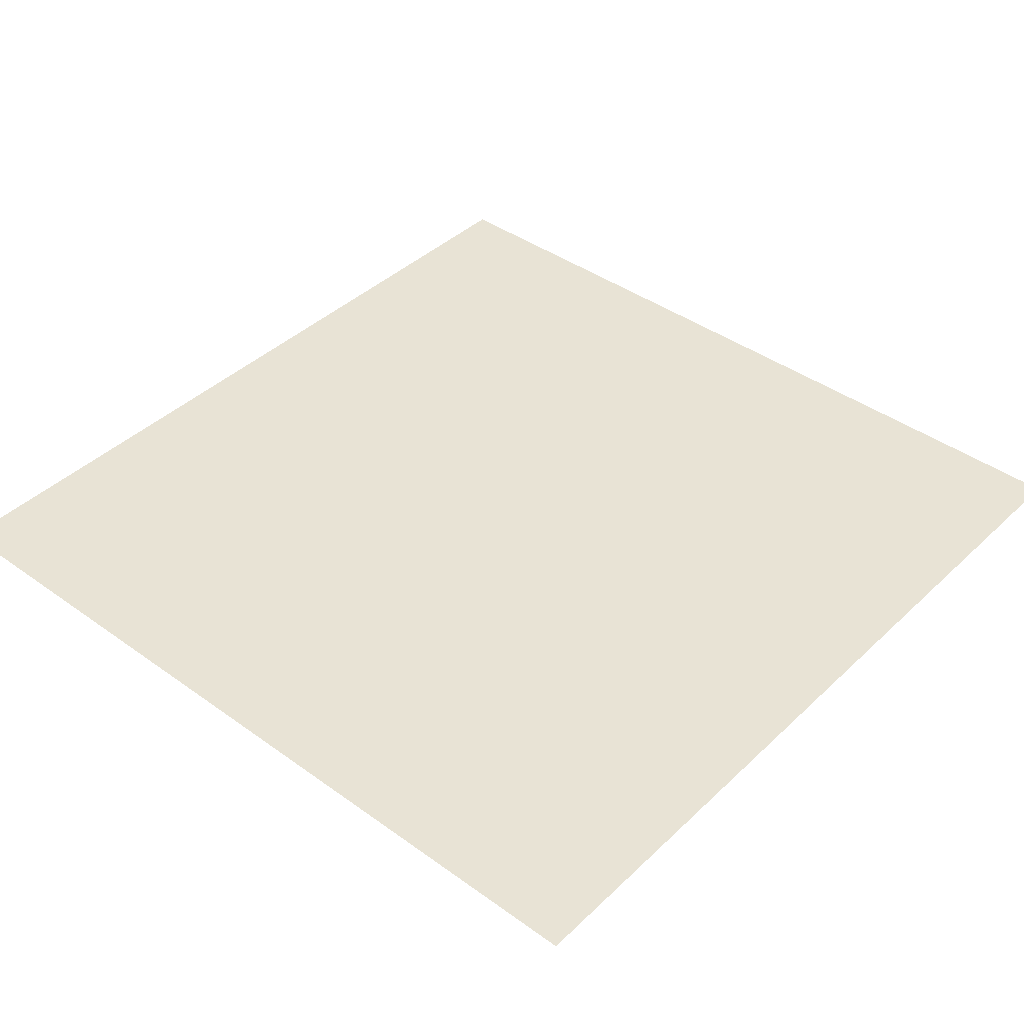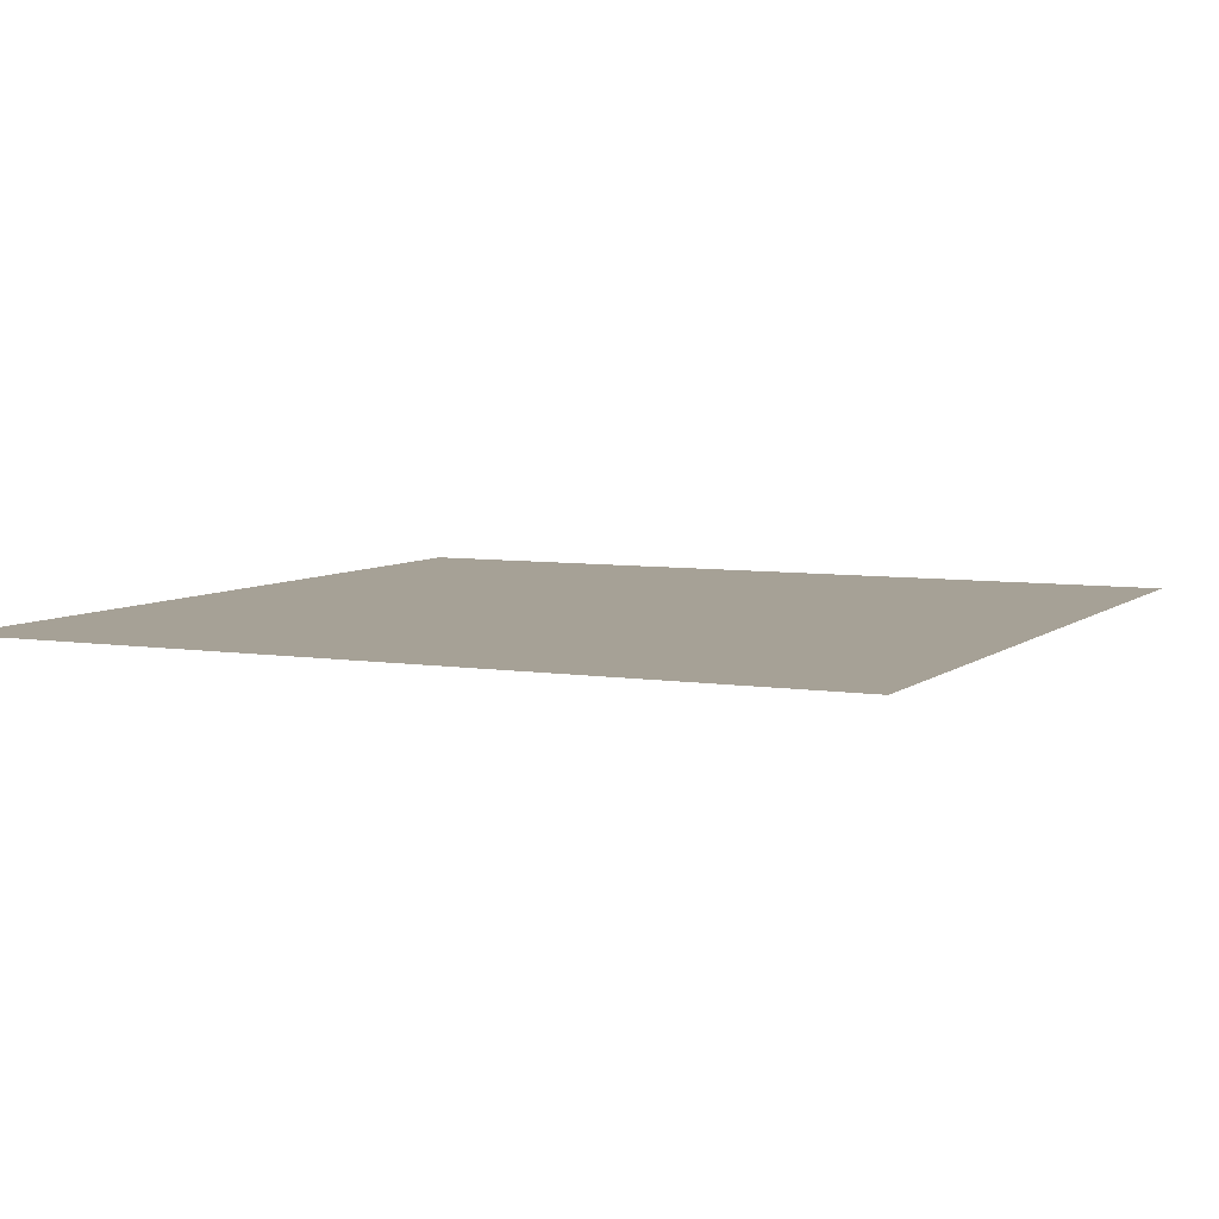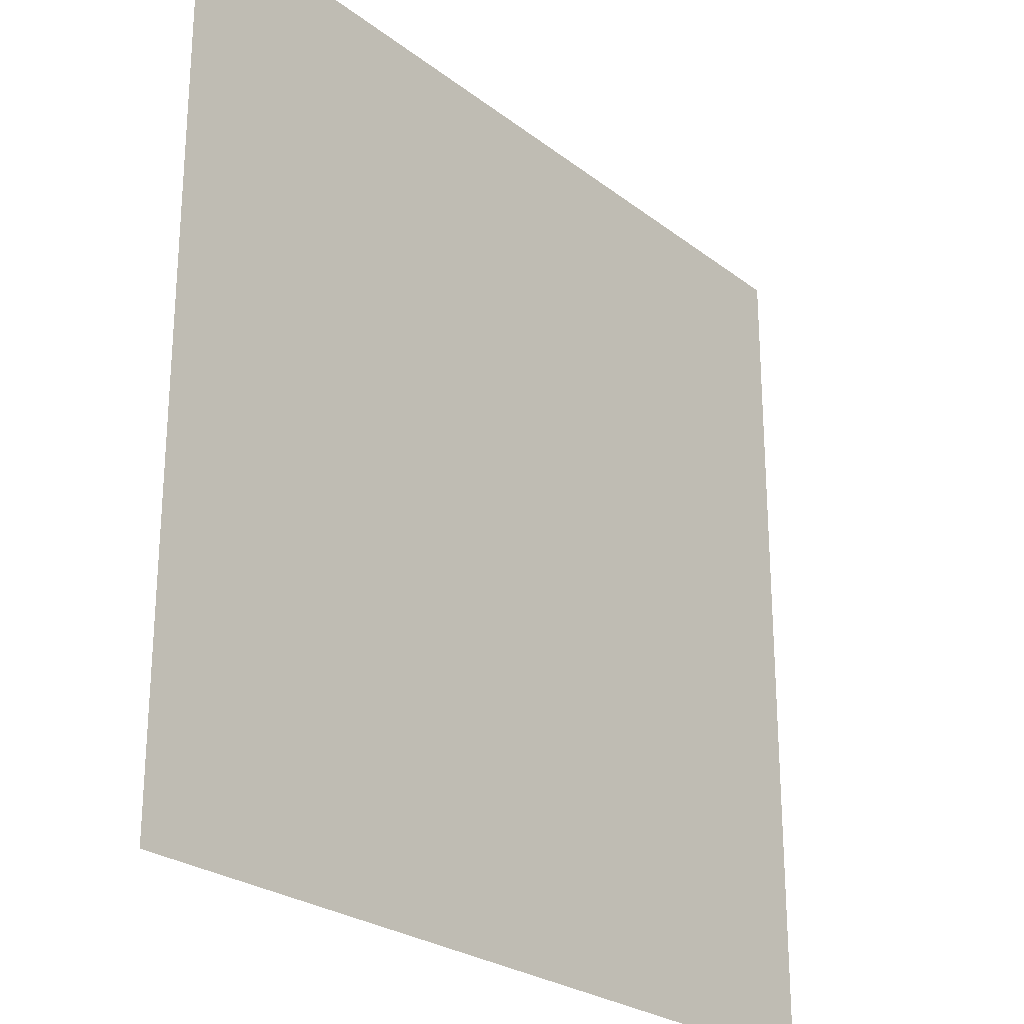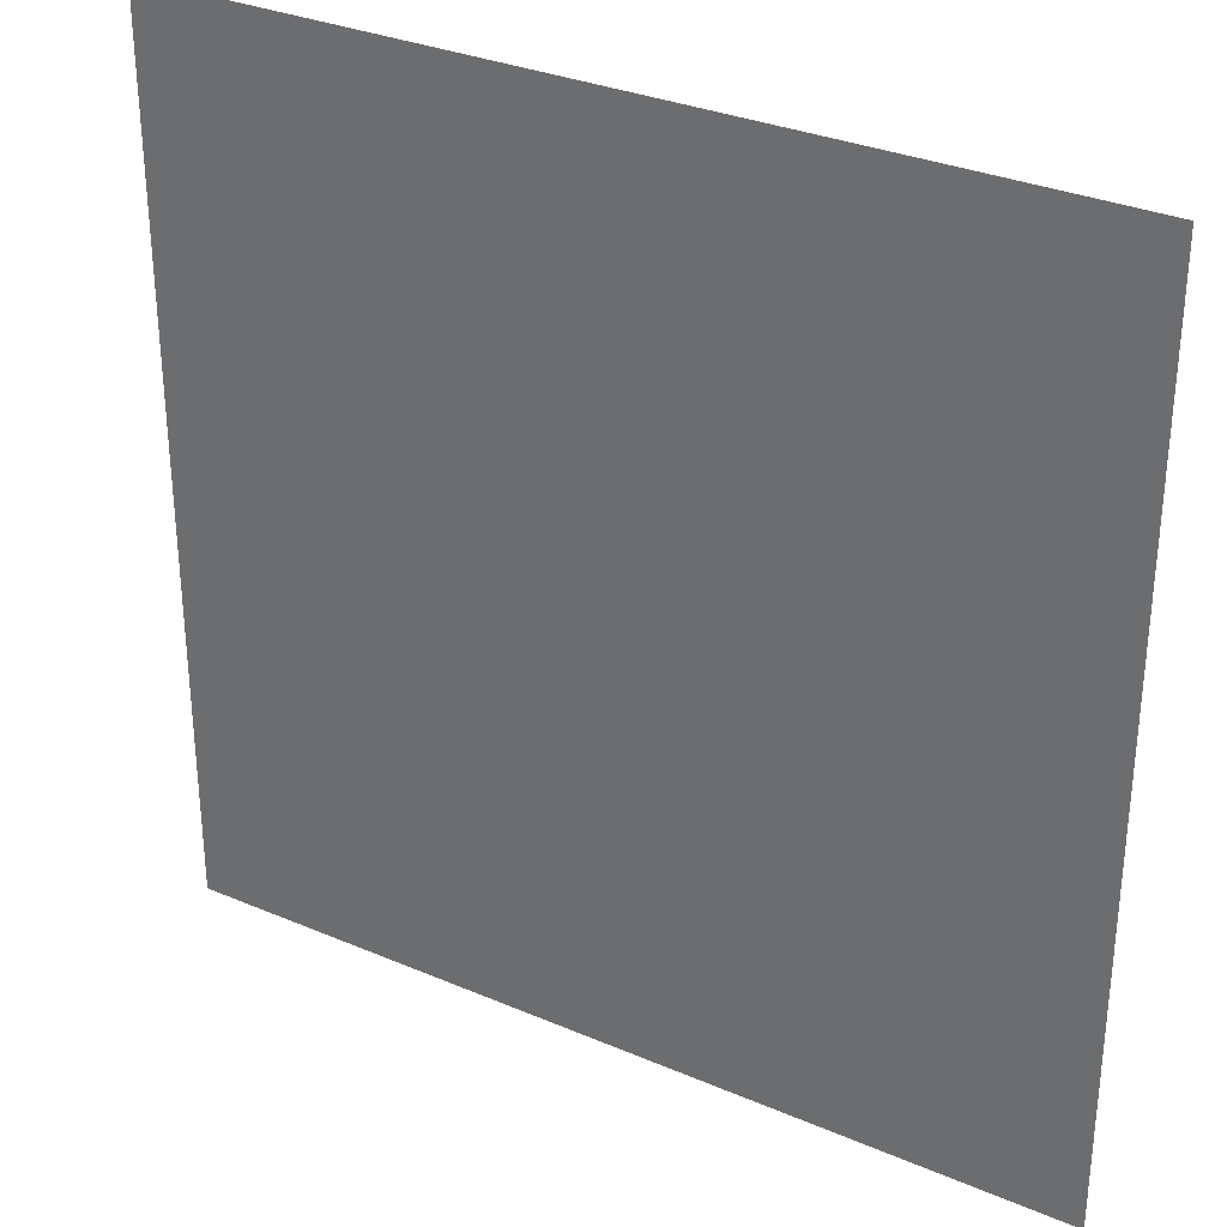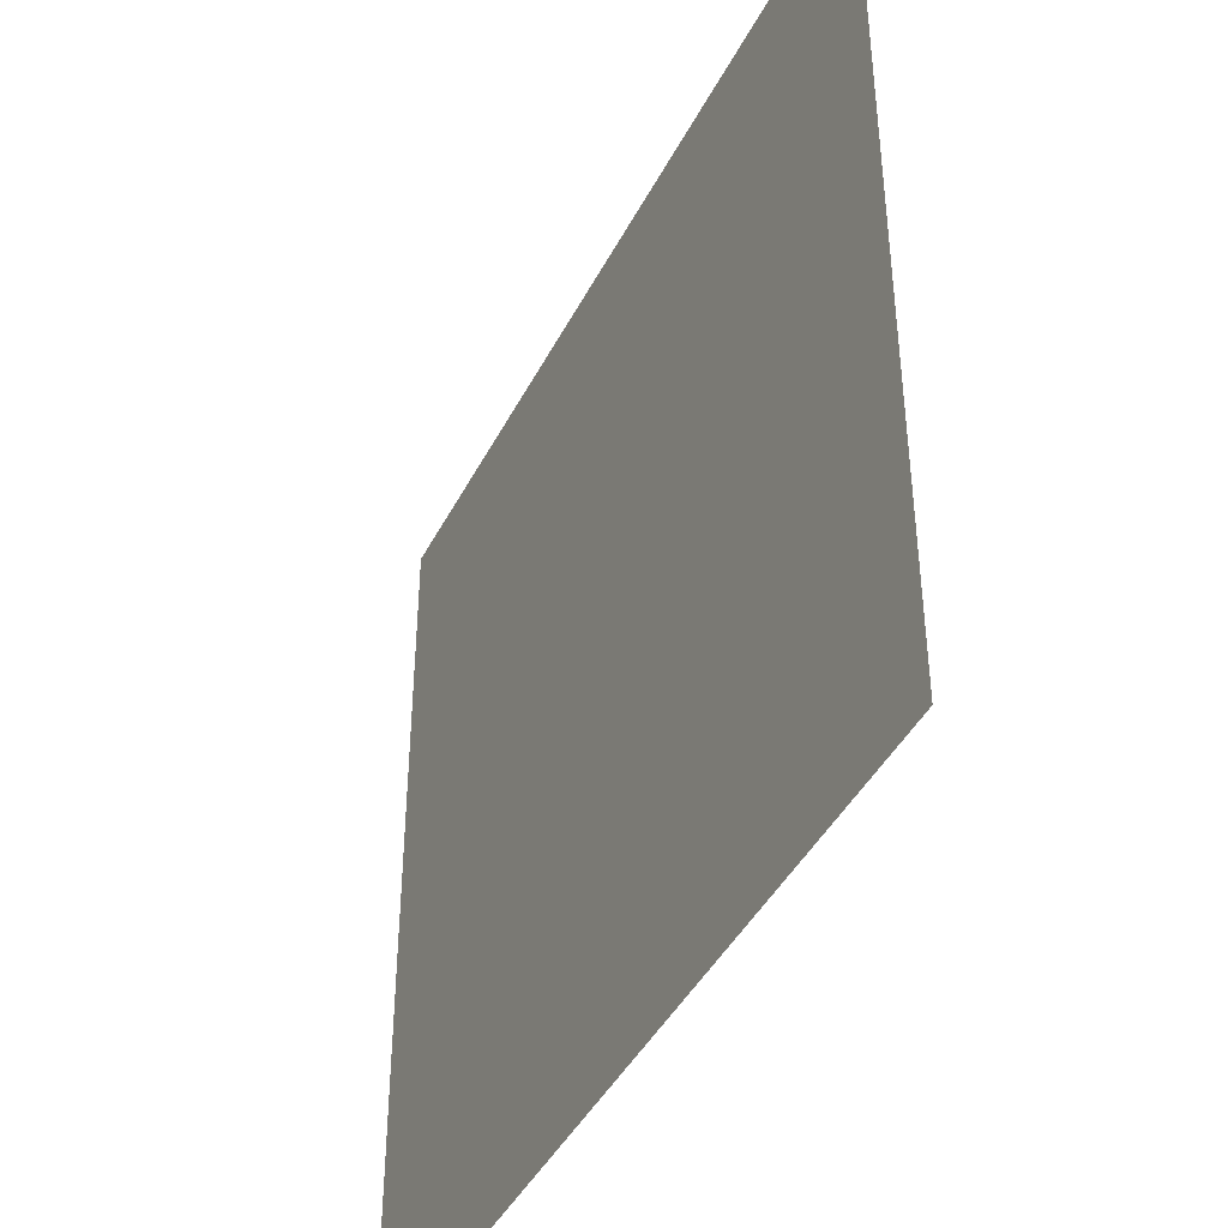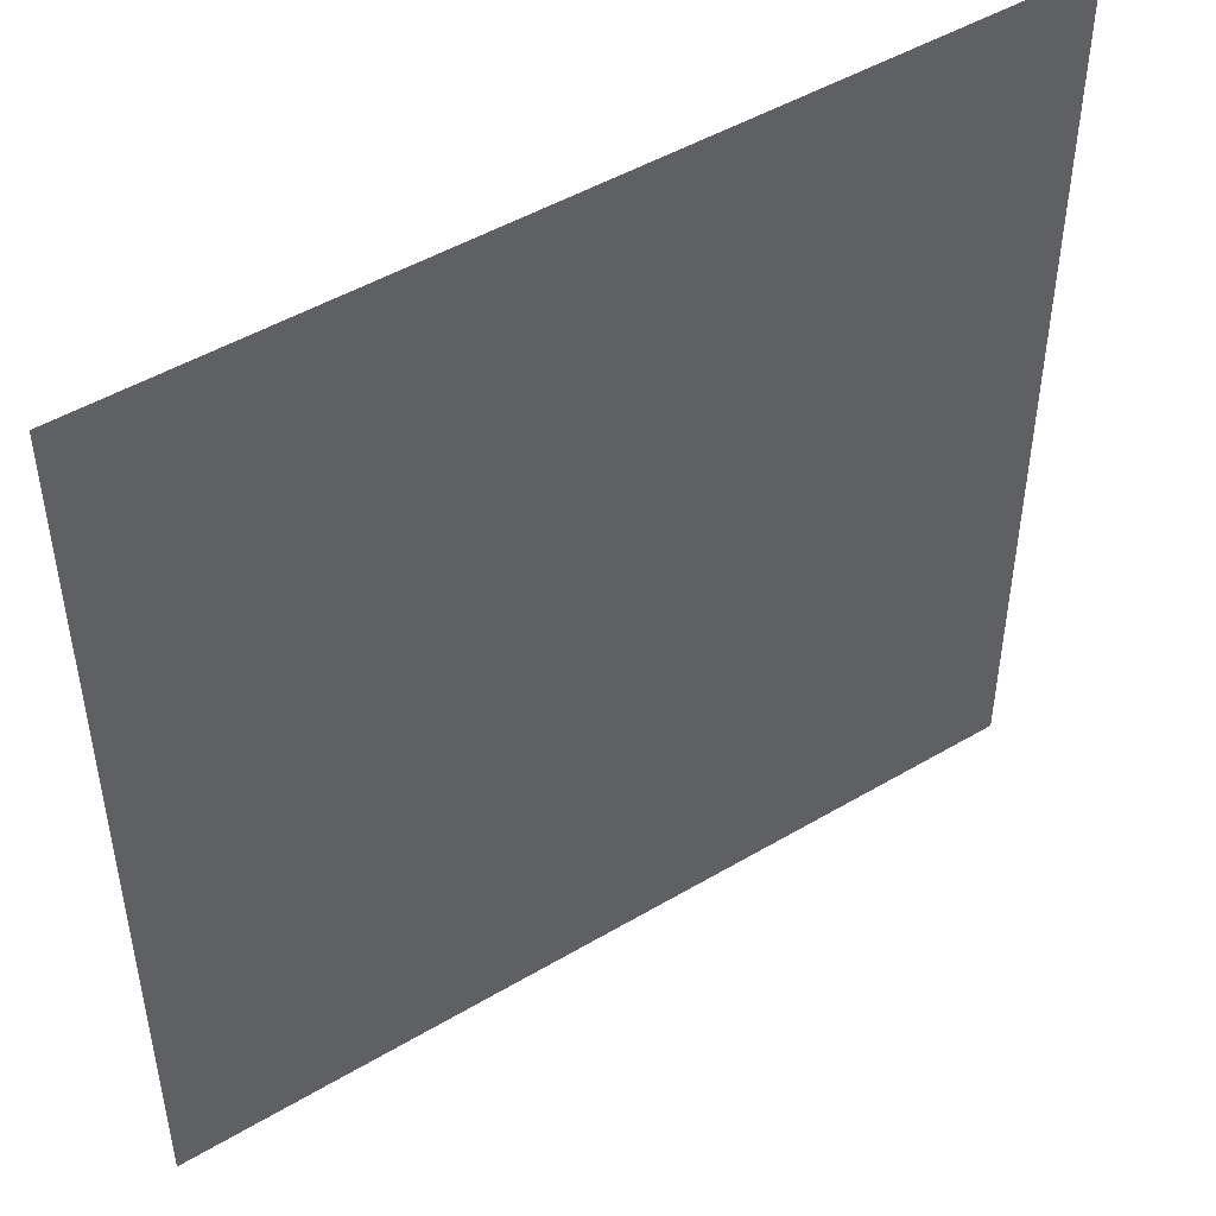
<metadata>
{"format":"obj","ext":"obj","renderer":"f3d","projection":"perspective","resolution":1024,"background":"white","views":[{"elev":41.0,"azim":41.2,"up":"+Z"},{"elev":6.2,"azim":-64.4,"up":"+Z"},{"elev":-25.3,"azim":129.4,"up":"+Y"},{"elev":31.7,"azim":31.1,"up":"+Y"},{"elev":-42.7,"azim":-115.5,"up":"+Y"},{"elev":48.1,"azim":-33.6,"up":"+Y"}]}
</metadata>
<code>
v 100 -100 0
v 100 100 0
v -100 100 0
v -100 -100 0
f 1 2 3
f 1 3 4

</code>
